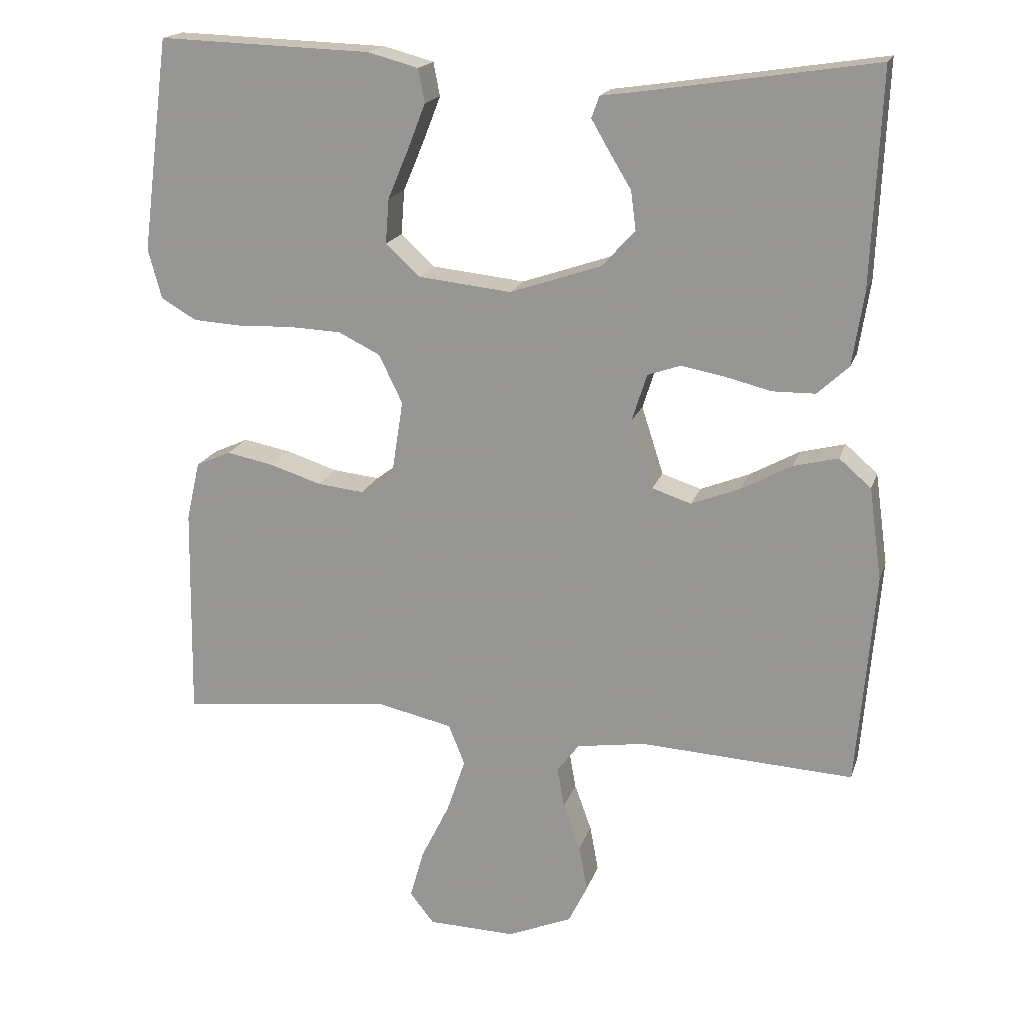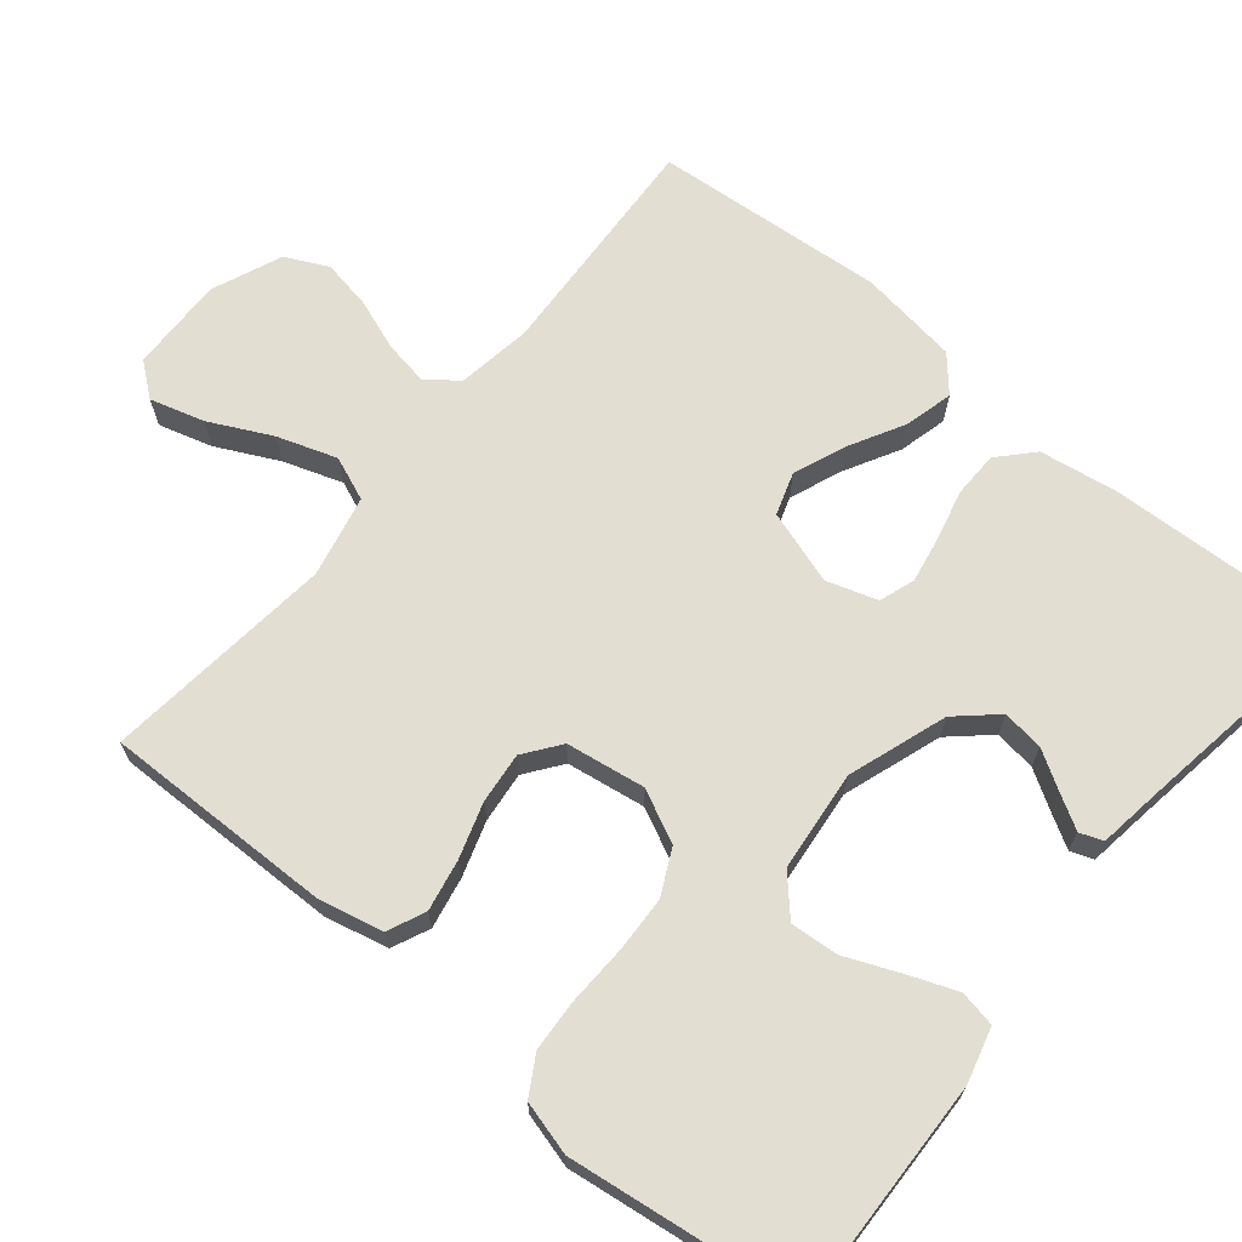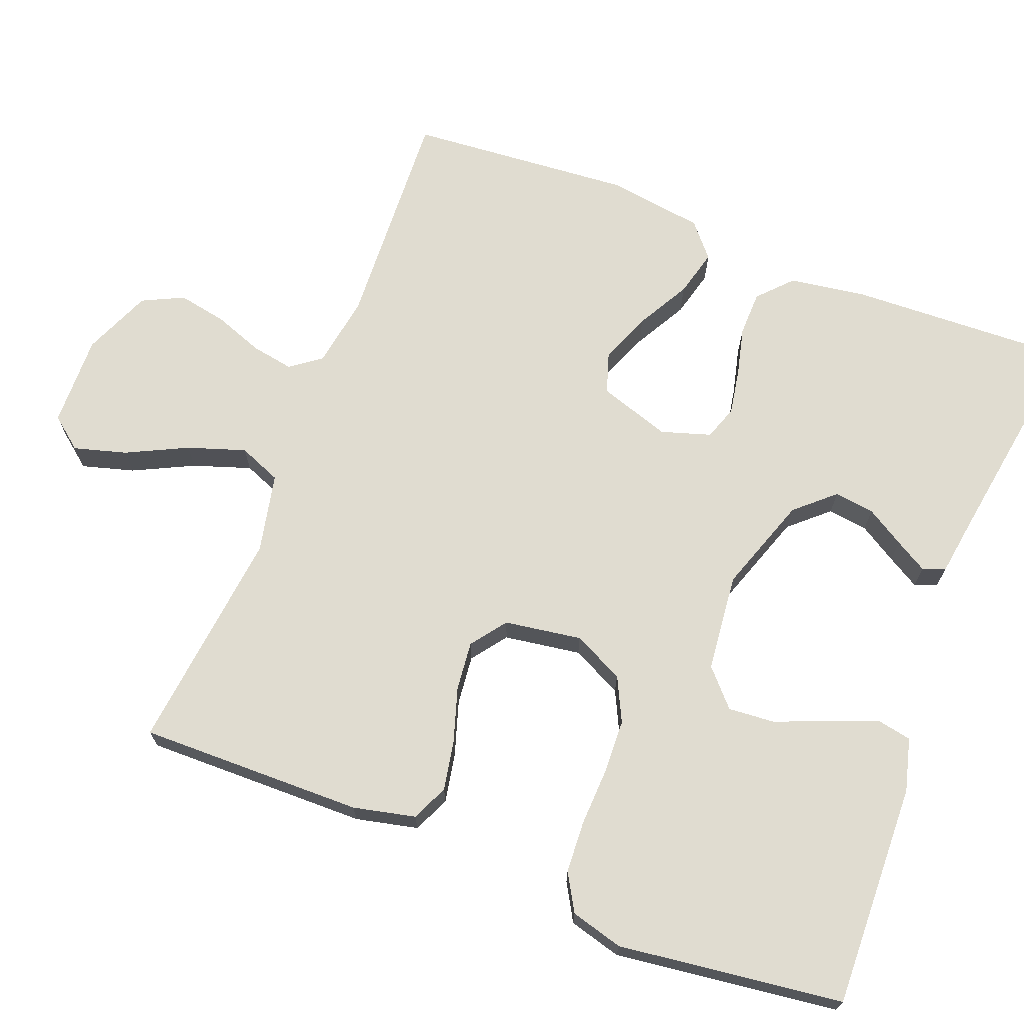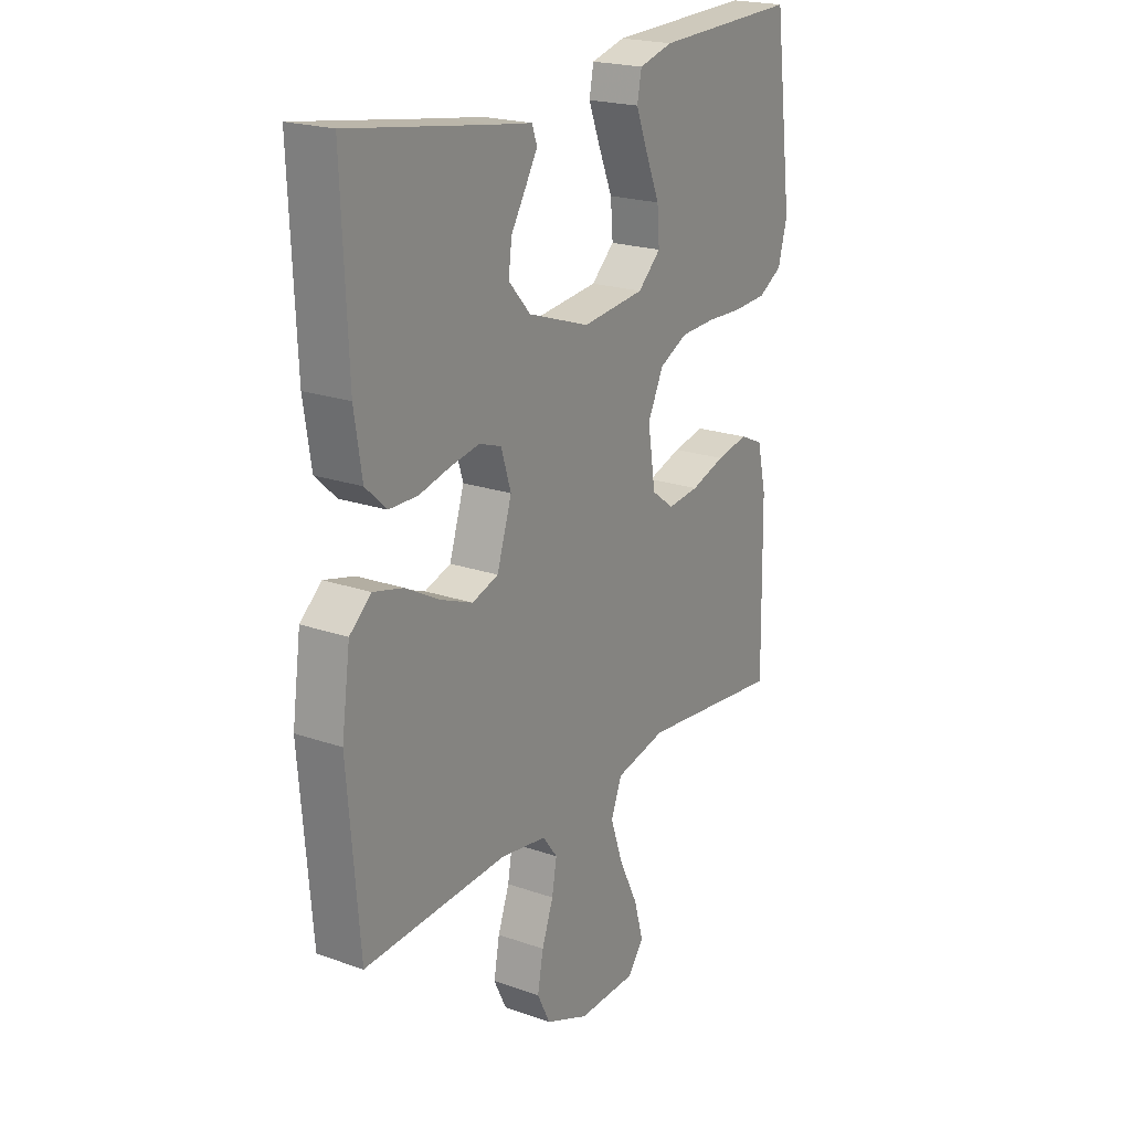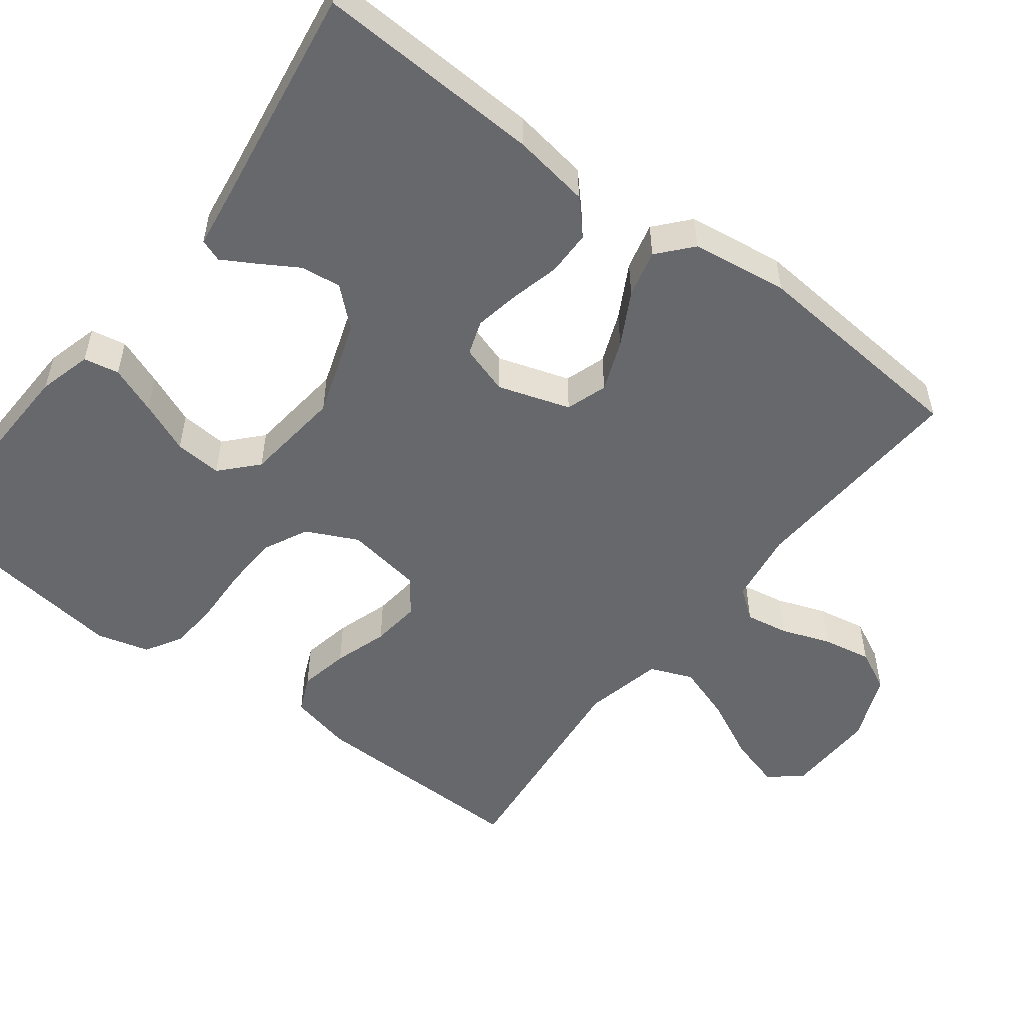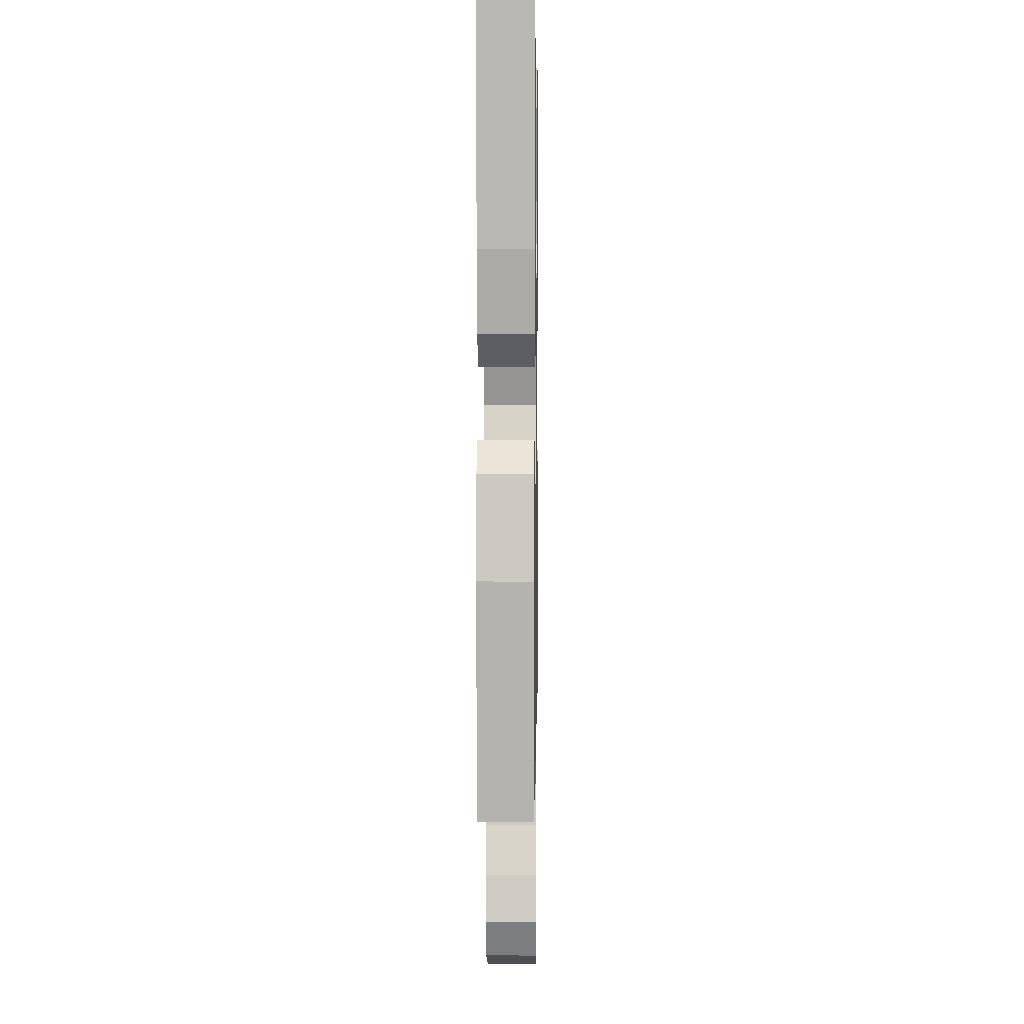
<metadata>
{"format":"obj","ext":"obj","renderer":"f3d","projection":"perspective","resolution":1024,"background":"white","views":[{"elev":18.2,"azim":15.4,"up":"+Z"},{"elev":67.9,"azim":-50.5,"up":"+Y"},{"elev":69.6,"azim":-68.6,"up":"+Y"},{"elev":21.1,"azim":122.0,"up":"+Z"},{"elev":-52.4,"azim":52.6,"up":"+Y"},{"elev":4.8,"azim":90.9,"up":"+Z"}]}
</metadata>
<code>
v 0.5 0.07 -0.5
v 0.2 0.07 -0.484
v 0.103 0.07 -0.499
v 0.072 0.07 -0.54
v 0.082 0.07 -0.597
v 0.106 0.07 -0.663
v 0.118 0.07 -0.728
v 0.091 0.07 -0.783
v 0 0.07 -0.821
v -0.123 0.07 -0.818
v -0.157 0.07 -0.775
v -0.137 0.07 -0.705
v -0.097 0.07 -0.624
v -0.071 0.07 -0.547
v -0.094 0.07 -0.49
v -0.2 0.07 -0.467
v -0.5 0.07 -0.5
v -0.495 0.07 -0.2
v -0.476 0.07 -0.117
v -0.427 0.07 -0.095
v -0.36 0.07 -0.108
v -0.288 0.07 -0.131
v -0.222 0.07 -0.138
v -0.175 0.07 -0.103
v -0.159 0.07 0
v -0.192 0.07 0.068
v -0.251 0.07 0.097
v -0.324 0.07 0.1
v -0.401 0.07 0.097
v -0.47 0.07 0.101
v -0.52 0.07 0.13
v -0.539 0.07 0.2
v -0.5 0.07 0.5
v -0.2 0.07 0.49
v -0.129 0.07 0.471
v -0.12 0.07 0.424
v -0.145 0.07 0.36
v -0.174 0.07 0.291
v -0.179 0.07 0.228
v -0.131 0.07 0.184
v 0 0.07 0.17
v 0.129 0.07 0.214
v 0.175 0.07 0.265
v 0.168 0.07 0.319
v 0.137 0.07 0.37
v 0.112 0.07 0.413
v 0.123 0.07 0.443
v 0.2 0.07 0.454
v 0.5 0.07 0.5
v 0.487 0.07 0.2
v 0.471 0.07 0.097
v 0.427 0.07 0.056
v 0.367 0.07 0.055
v 0.302 0.07 0.071
v 0.241 0.07 0.082
v 0.195 0.07 0.066
v 0.174 0.07 0
v 0.205 0.07 -0.096
v 0.26 0.07 -0.114
v 0.328 0.07 -0.087
v 0.399 0.07 -0.048
v 0.462 0.07 -0.032
v 0.507 0.07 -0.071
v 0.525 0.07 -0.2
v 0.5 0 -0.5
v 0.2 0 -0.484
v 0.103 0 -0.499
v 0.072 0 -0.54
v 0.082 0 -0.597
v 0.106 0 -0.663
v 0.118 0 -0.728
v 0.091 0 -0.783
v 0 0 -0.821
v -0.123 0 -0.818
v -0.157 0 -0.775
v -0.137 0 -0.705
v -0.097 0 -0.624
v -0.071 0 -0.547
v -0.094 0 -0.49
v -0.2 0 -0.467
v -0.5 0 -0.5
v -0.495 0 -0.2
v -0.476 0 -0.117
v -0.427 0 -0.095
v -0.36 0 -0.108
v -0.288 0 -0.131
v -0.222 0 -0.138
v -0.175 0 -0.103
v -0.159 0 0
v -0.192 0 0.068
v -0.251 0 0.097
v -0.324 0 0.1
v -0.401 0 0.097
v -0.47 0 0.101
v -0.52 0 0.13
v -0.539 0 0.2
v -0.5 0 0.5
v -0.2 0 0.49
v -0.129 0 0.471
v -0.12 0 0.424
v -0.145 0 0.36
v -0.174 0 0.291
v -0.179 0 0.228
v -0.131 0 0.184
v 0 0 0.17
v 0.129 0 0.214
v 0.175 0 0.265
v 0.168 0 0.319
v 0.137 0 0.37
v 0.112 0 0.413
v 0.123 0 0.443
v 0.2 0 0.454
v 0.5 0 0.5
v 0.487 0 0.2
v 0.471 0 0.097
v 0.427 0 0.056
v 0.367 0 0.055
v 0.302 0 0.071
v 0.241 0 0.082
v 0.195 0 0.066
v 0.174 0 0
v 0.205 0 -0.096
v 0.26 0 -0.114
v 0.328 0 -0.087
v 0.399 0 -0.048
v 0.462 0 -0.032
v 0.507 0 -0.071
v 0.525 0 -0.2
f 63 64 1 2
f 60 61 62 63
f 59 60 63 2
f 58 59 2 3
f 57 58 3 4
f 51 52 53 54
f 51 54 55
f 48 49 50 51
f 48 51 55
f 44 45 46 47
f 44 47 48
f 43 44 48 55
f 35 36 37 38
f 33 34 35 38
f 33 38 39
f 32 33 39 40
f 28 29 30 31
f 27 28 31 32
f 19 20 21 22
f 19 22 23
f 16 17 18 19
f 15 16 19 23
f 14 15 23 24
f 10 11 12 13
f 10 13 14
f 9 10 14
f 5 6 7 8
f 4 5 8 9
f 57 4 9 14
f 42 43 55 56
f 41 42 56 57
f 27 32 40 41
f 26 27 41 57
f 25 26 57
f 14 24 25 57
f 66 65 128 127
f 127 126 125 124
f 66 127 124 123
f 67 66 123 122
f 68 67 122 121
f 118 117 116 115
f 119 118 115
f 115 114 113 112
f 119 115 112
f 111 110 109 108
f 112 111 108
f 119 112 108 107
f 102 101 100 99
f 102 99 98 97
f 103 102 97
f 104 103 97 96
f 95 94 93 92
f 96 95 92 91
f 86 85 84 83
f 87 86 83
f 83 82 81 80
f 87 83 80 79
f 88 87 79 78
f 77 76 75 74
f 78 77 74
f 78 74 73
f 72 71 70 69
f 73 72 69 68
f 78 73 68 121
f 120 119 107 106
f 121 120 106 105
f 105 104 96 91
f 121 105 91 90
f 121 90 89
f 121 89 88 78
f 1 65 66 2
f 2 66 67 3
f 3 67 68 4
f 4 68 69 5
f 5 69 70 6
f 6 70 71 7
f 7 71 72 8
f 8 72 73 9
f 9 73 74 10
f 10 74 75 11
f 11 75 76 12
f 12 76 77 13
f 13 77 78 14
f 14 78 79 15
f 15 79 80 16
f 16 80 81 17
f 17 81 82 18
f 18 82 83 19
f 19 83 84 20
f 20 84 85 21
f 21 85 86 22
f 22 86 87 23
f 23 87 88 24
f 24 88 89 25
f 25 89 90 26
f 26 90 91 27
f 27 91 92 28
f 28 92 93 29
f 29 93 94 30
f 30 94 95 31
f 31 95 96 32
f 32 96 97 33
f 33 97 98 34
f 34 98 99 35
f 35 99 100 36
f 36 100 101 37
f 37 101 102 38
f 38 102 103 39
f 39 103 104 40
f 40 104 105 41
f 41 105 106 42
f 42 106 107 43
f 43 107 108 44
f 44 108 109 45
f 45 109 110 46
f 46 110 111 47
f 47 111 112 48
f 48 112 113 49
f 49 113 114 50
f 50 114 115 51
f 51 115 116 52
f 52 116 117 53
f 53 117 118 54
f 54 118 119 55
f 55 119 120 56
f 56 120 121 57
f 57 121 122 58
f 58 122 123 59
f 59 123 124 60
f 60 124 125 61
f 61 125 126 62
f 62 126 127 63
f 63 127 128 64
f 64 128 65 1

</code>
